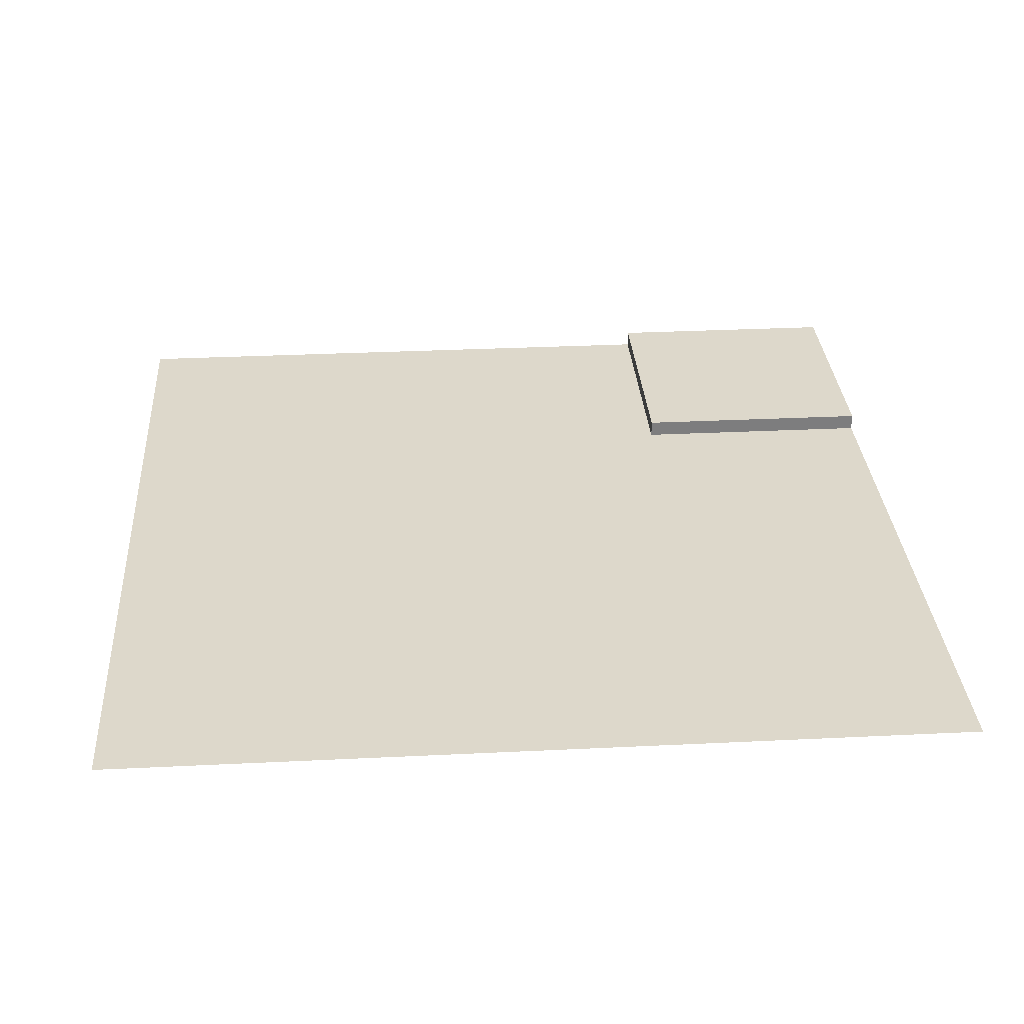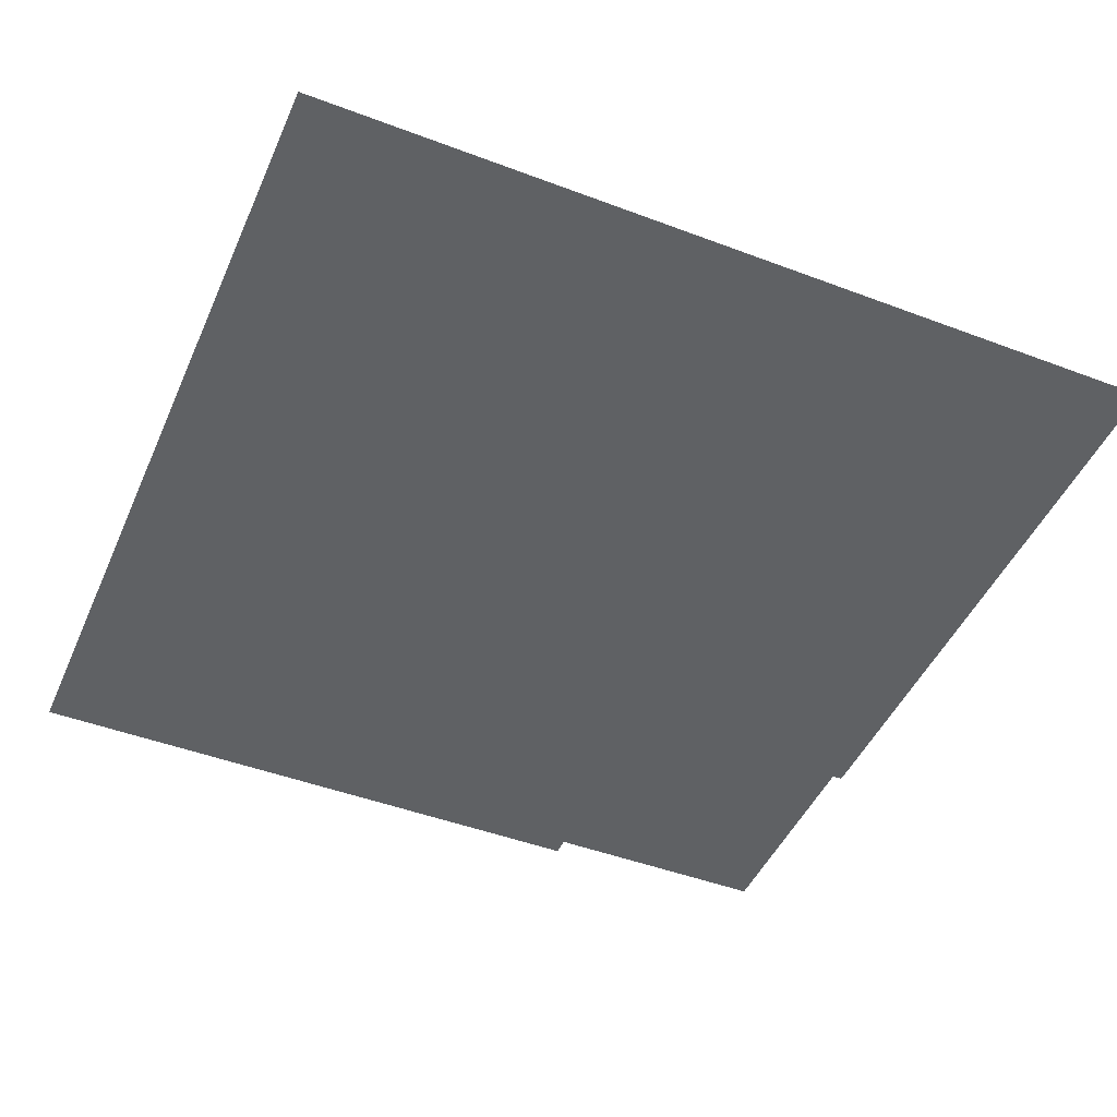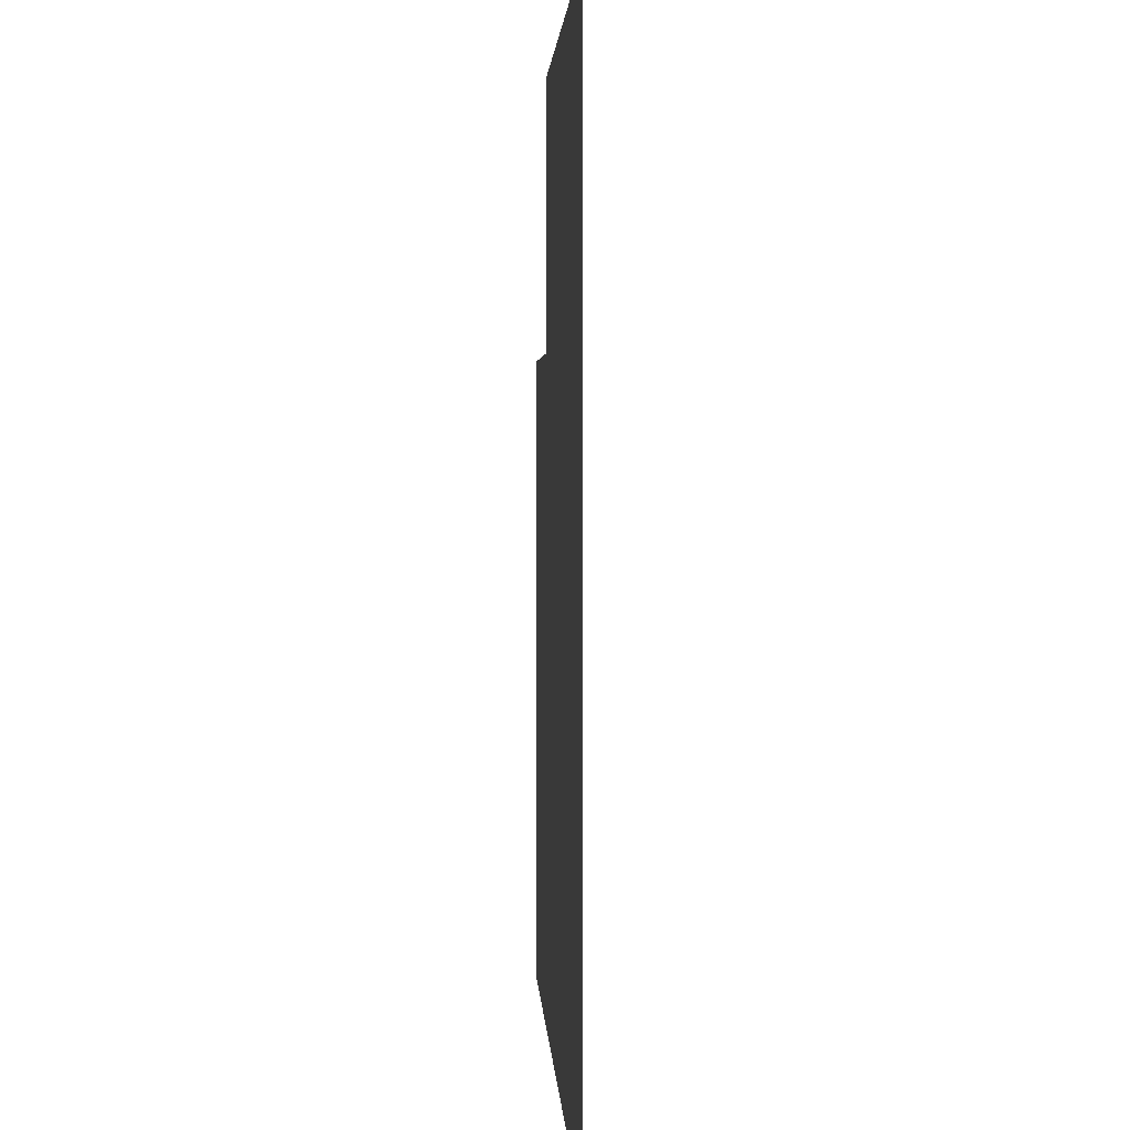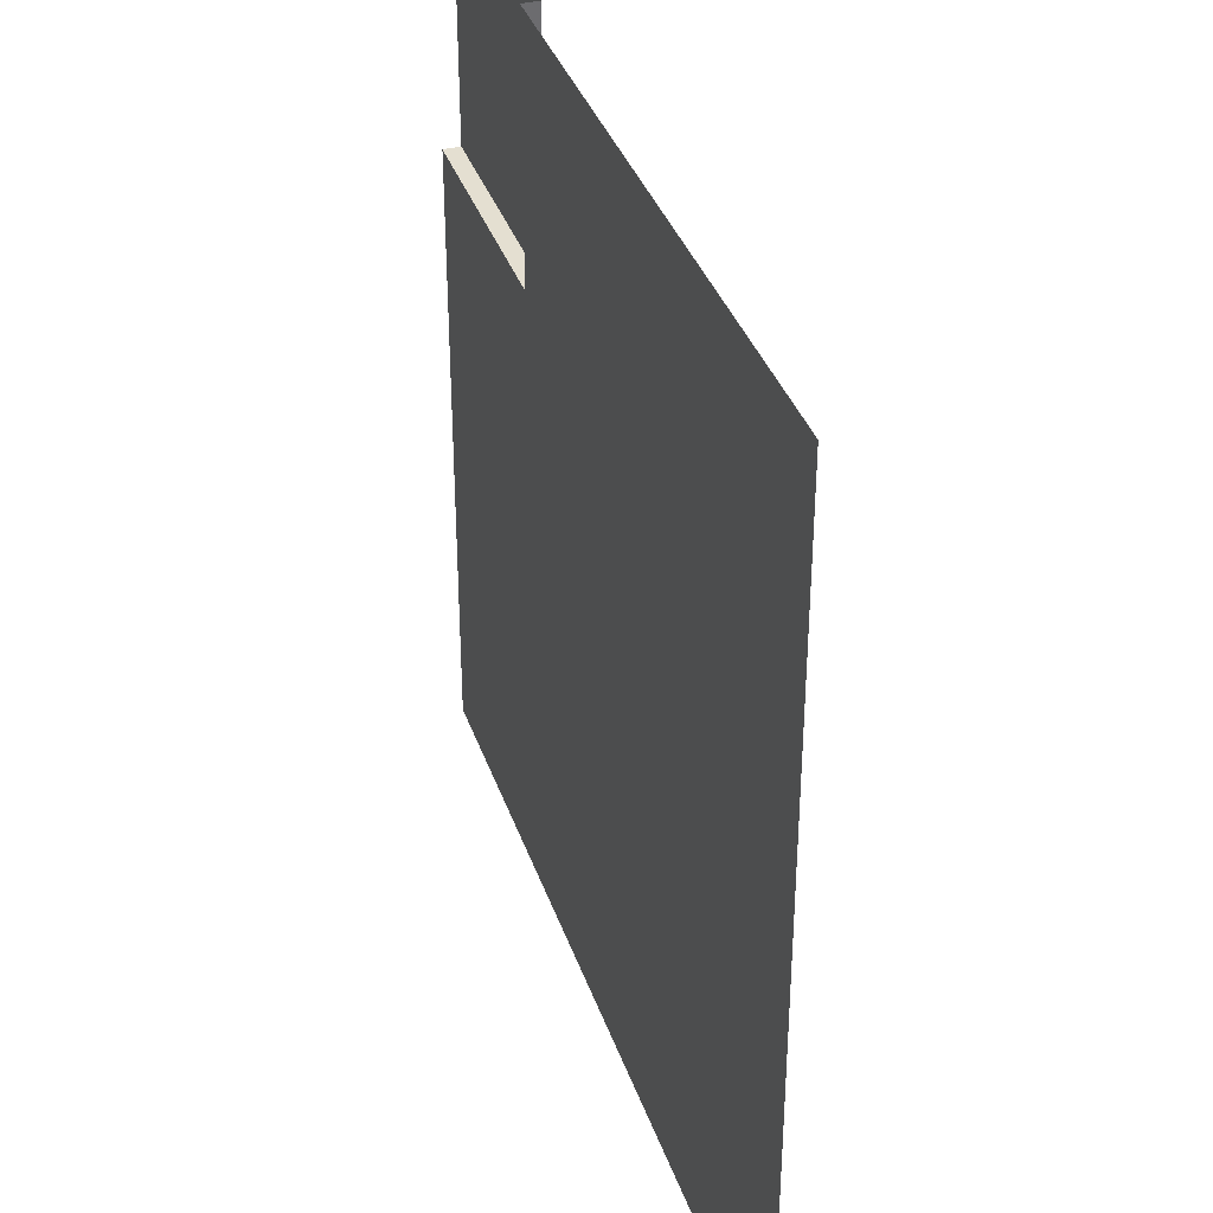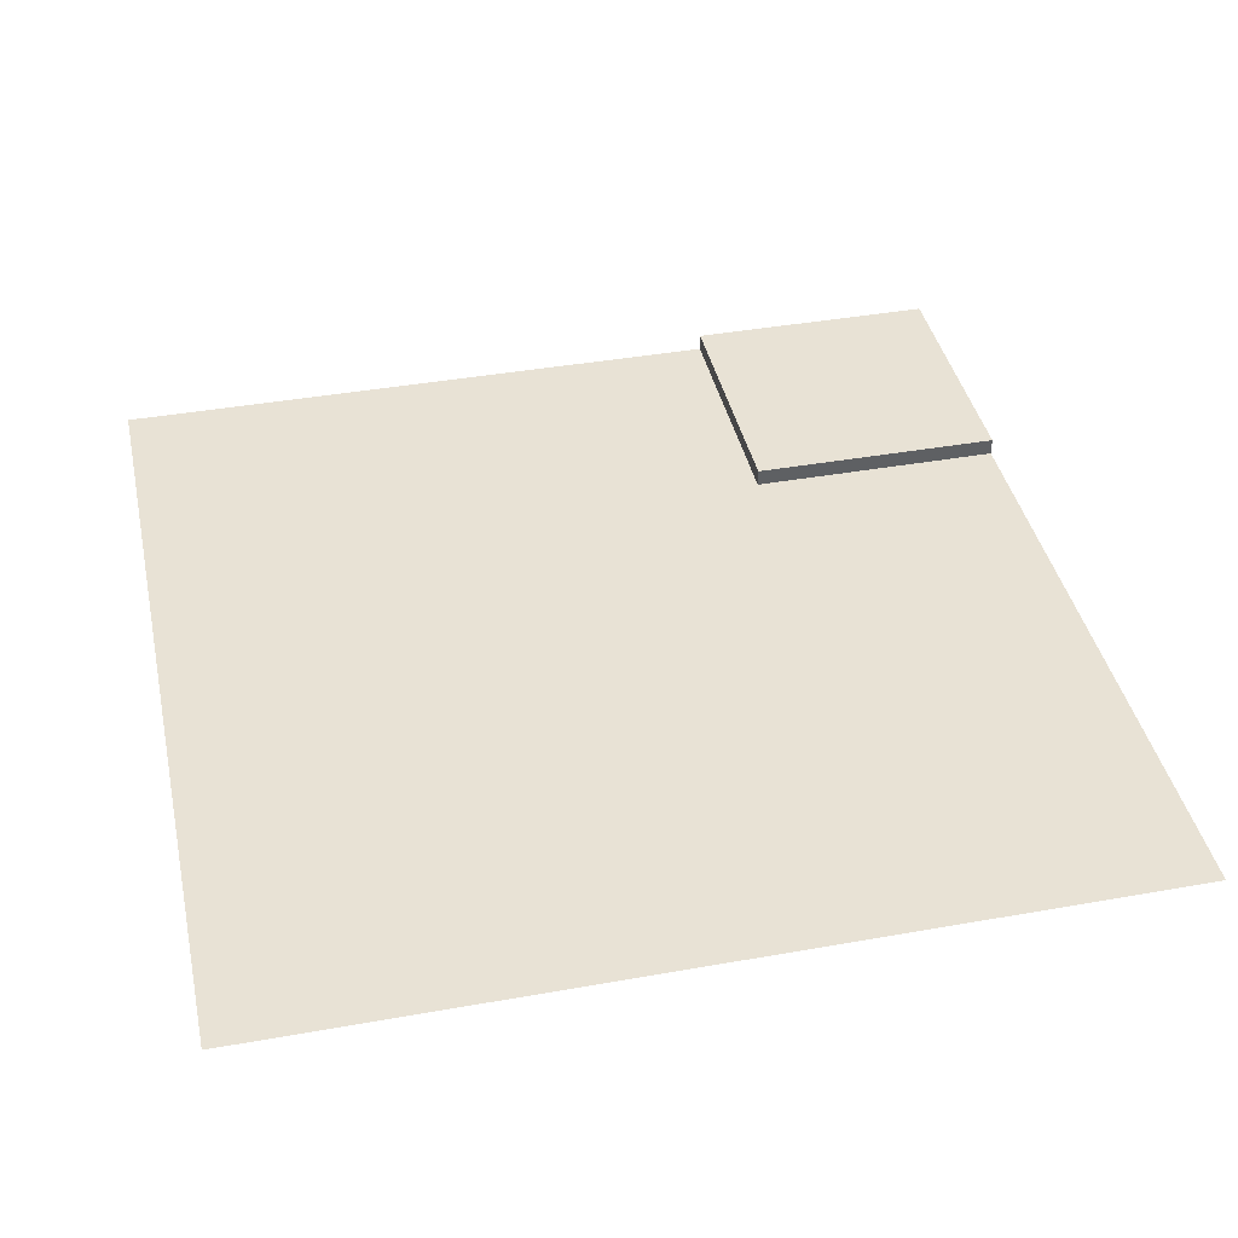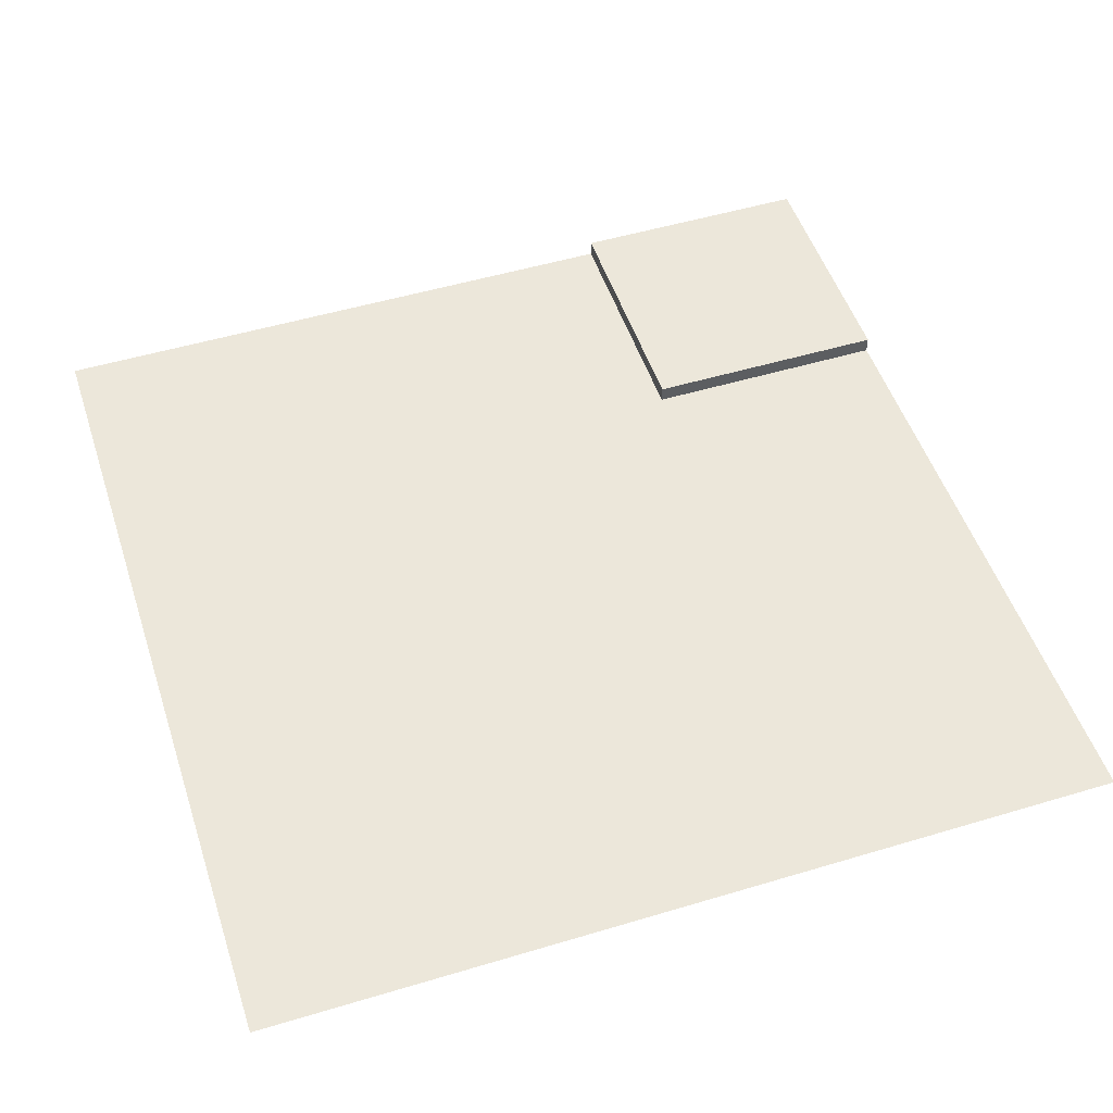
<metadata>
{"format":"obj","ext":"obj","renderer":"f3d","projection":"perspective","resolution":1024,"background":"white","views":[{"elev":31.2,"azim":176.0,"up":"+Y"},{"elev":-46.7,"azim":156.8,"up":"+Y"},{"elev":2.4,"azim":87.3,"up":"+Z"},{"elev":36.8,"azim":72.1,"up":"+Z"},{"elev":40.6,"azim":167.7,"up":"+Y"},{"elev":51.1,"azim":161.9,"up":"+Y"}]}
</metadata>
<code>
v 2.869 -0.1948 -2.869
v -3e-06 -0.1948 -10
v 2.869 0 -2.869
v 0 0 0
v 3.165 -0.1948 -3.165
v -3e-06 -0.1948 -3.165
v -3e-06 0 -2.869
v -3e-06 -0.1948 -2.869
v 10 -0.1948 -10
v 10 -0.1948 -2e-06
v 3.165 -0.1948 -2e-06
v 2.869 0 -2e-06
v 2.869 -0.1948 -2e-06
f 4 3 7
f 1 8 3
f 3 8 7
f 8 1 6
f 6 1 5
f 6 5 2
f 2 5 9
f 4 12 3
f 1 3 13
f 13 3 12
f 5 1 11
f 11 1 13
f 9 5 10
f 10 5 11

</code>
